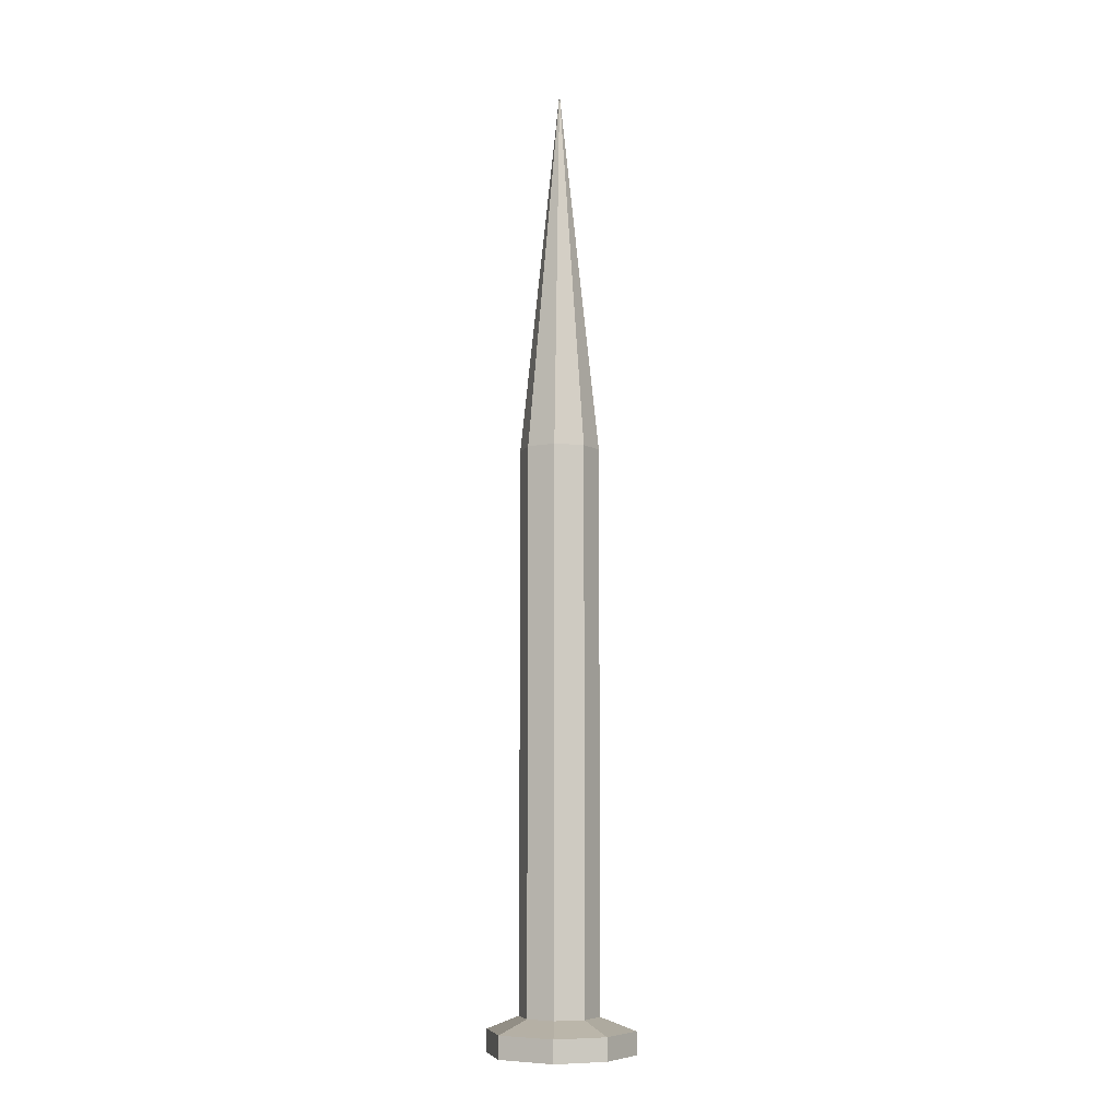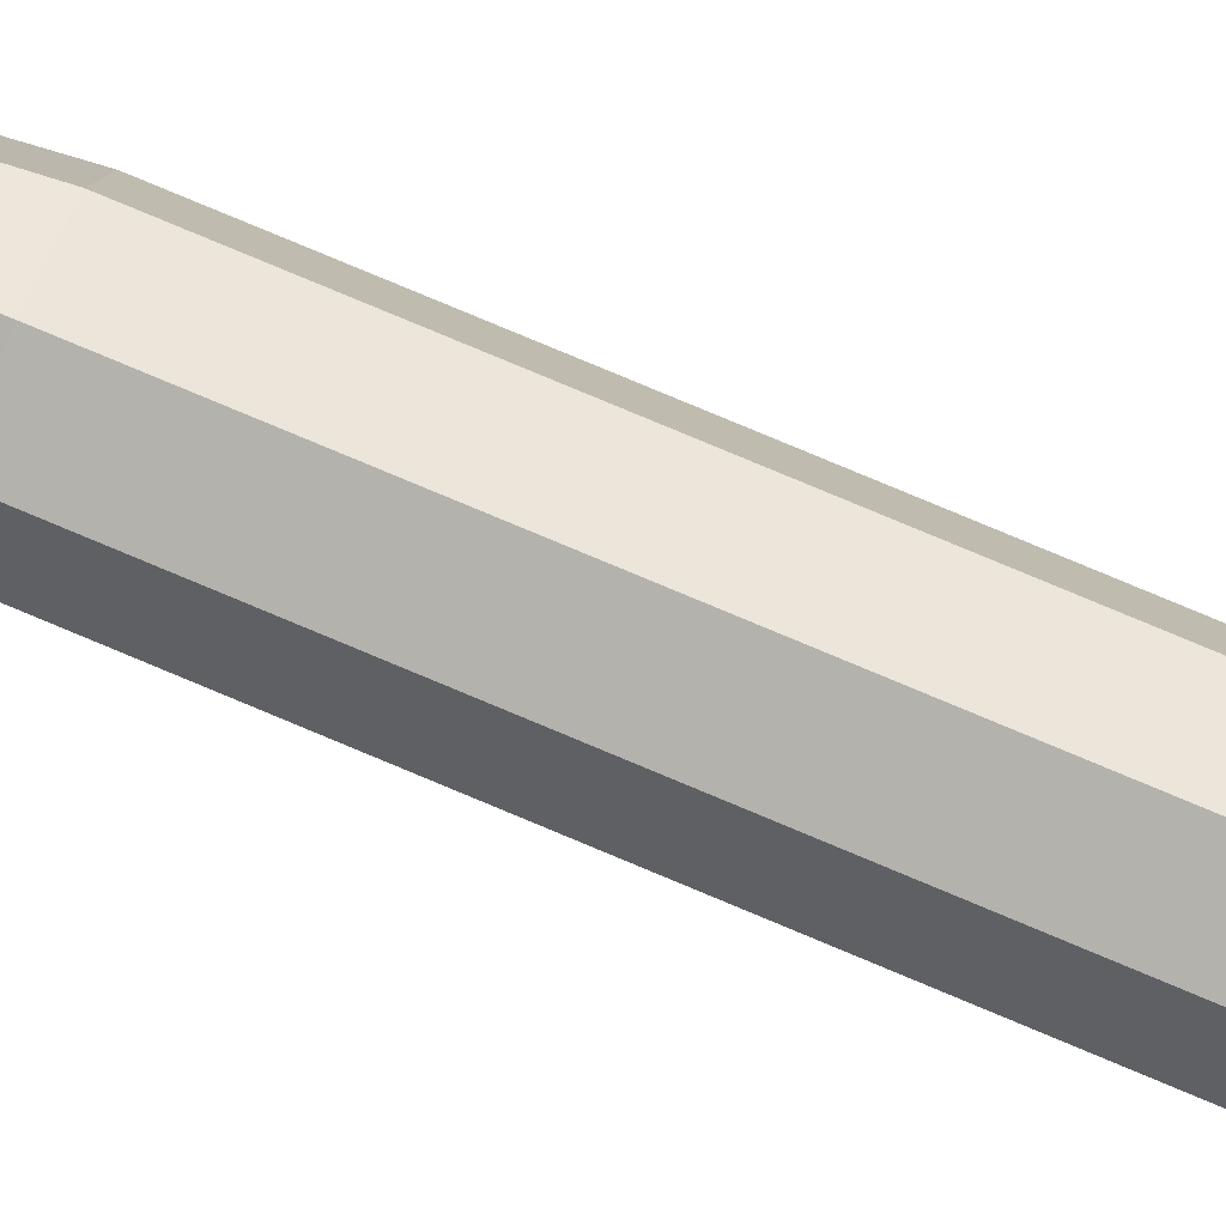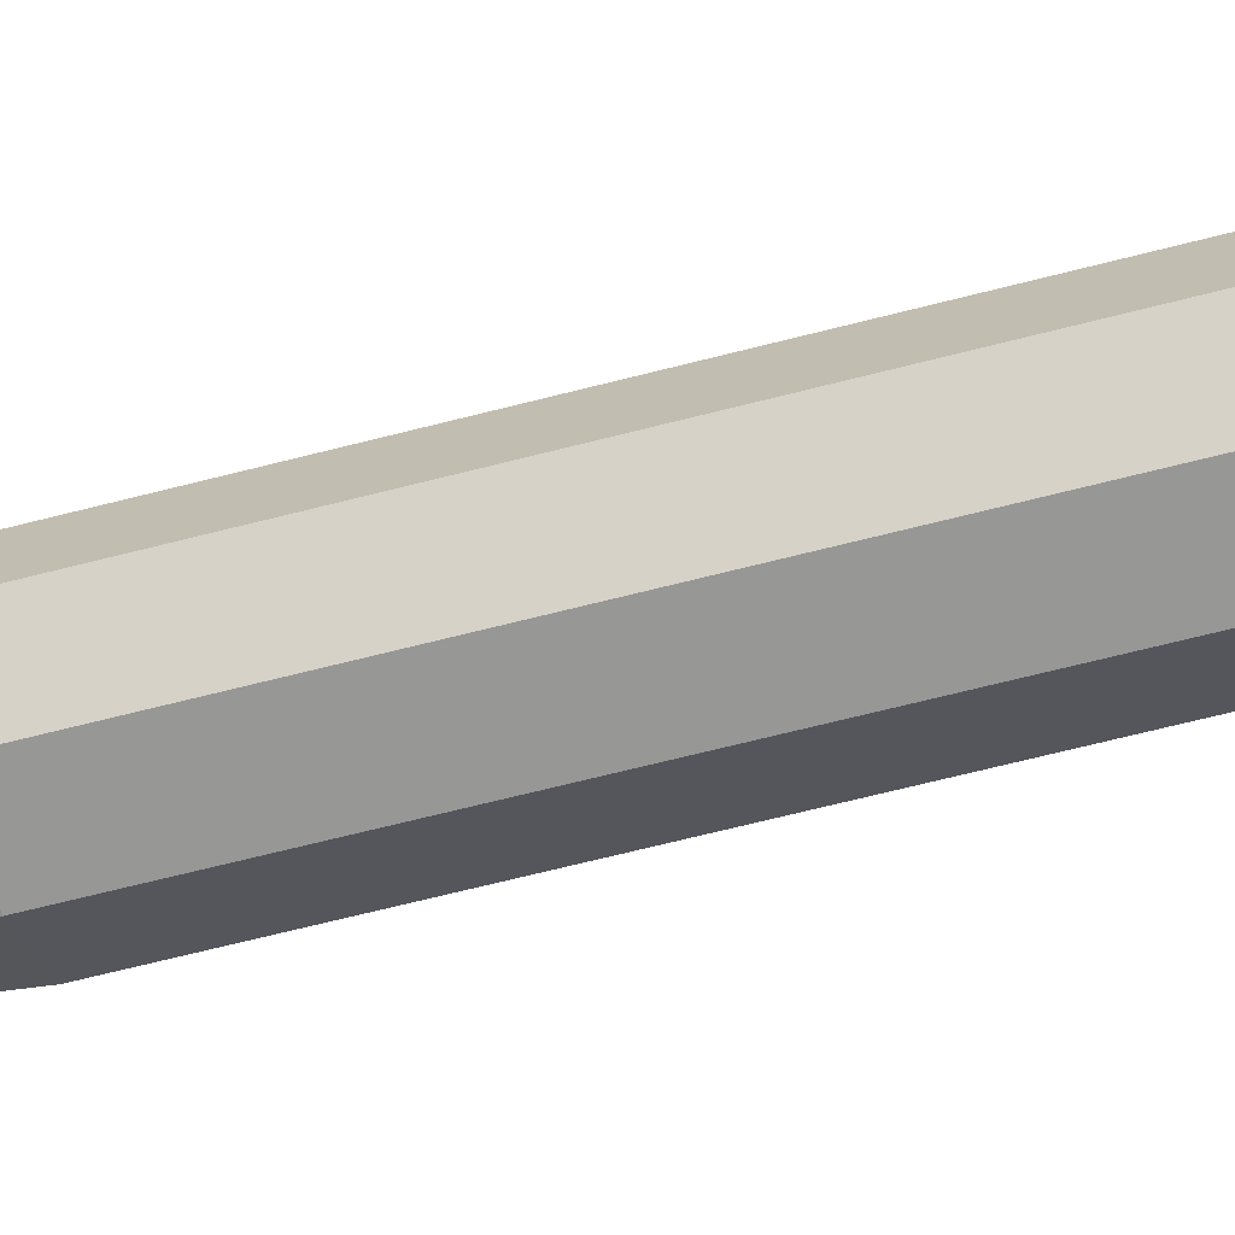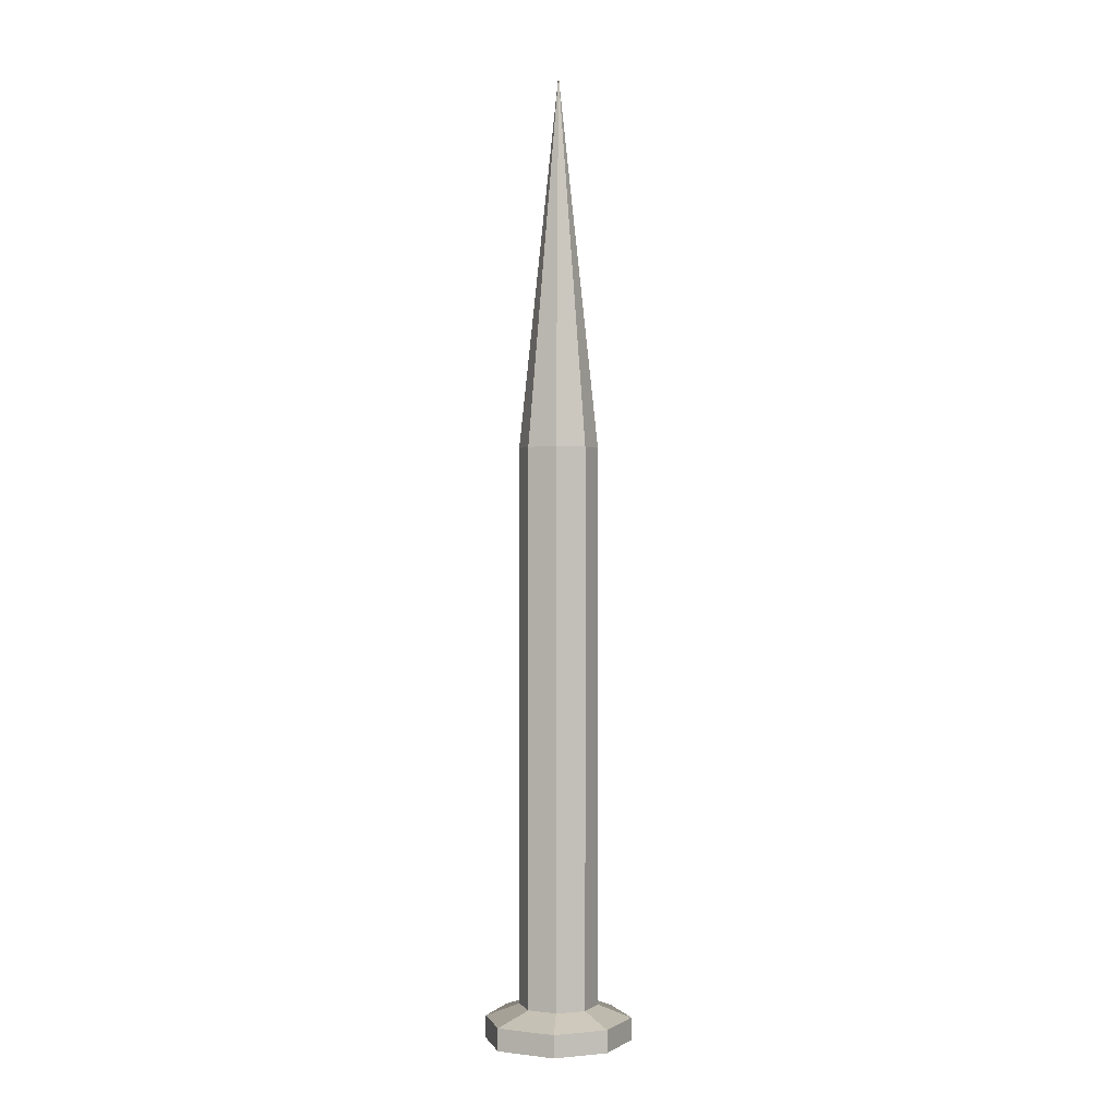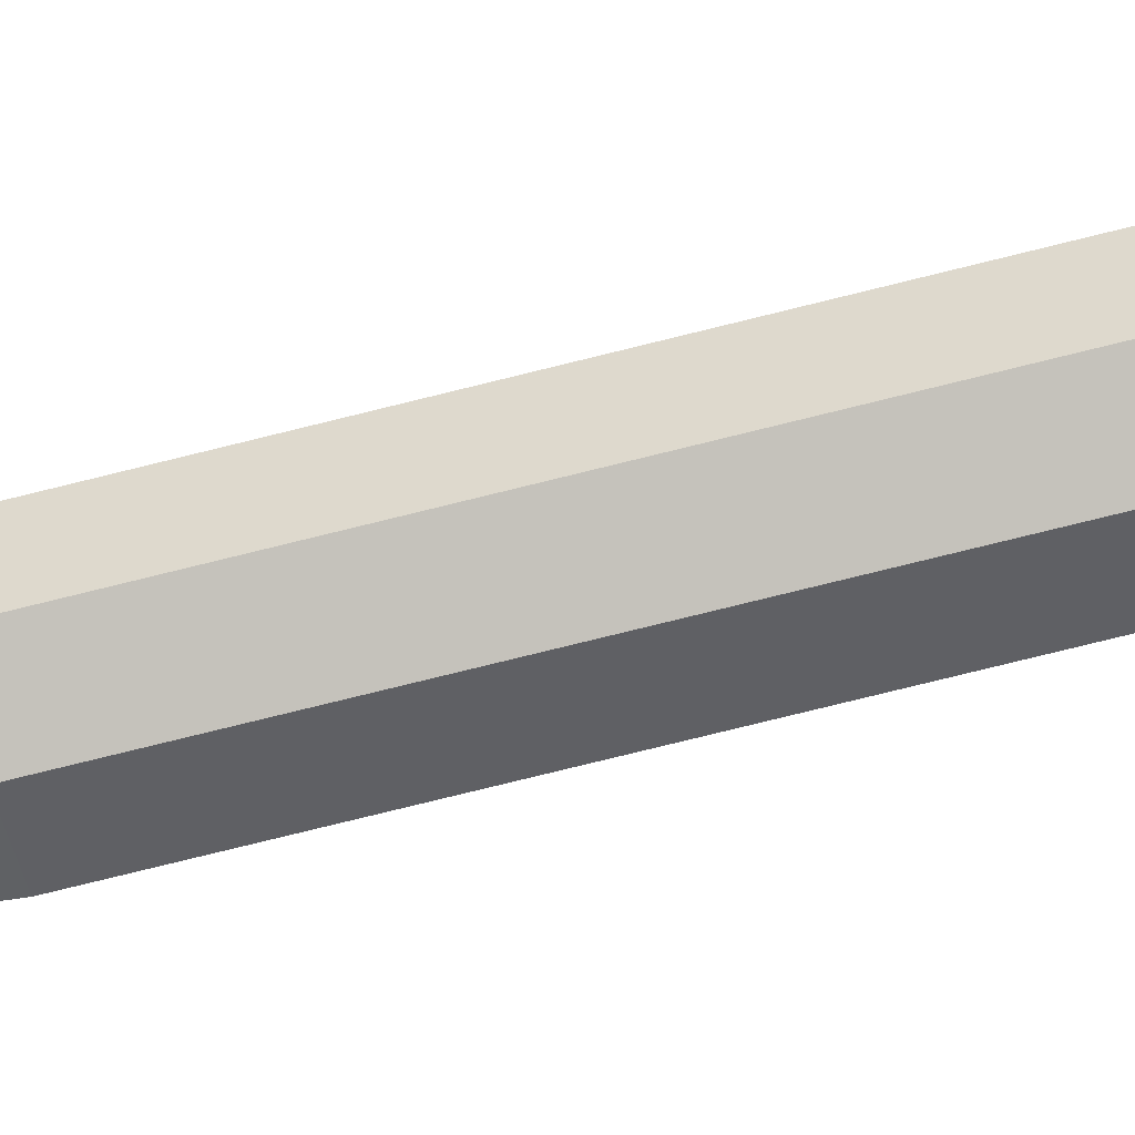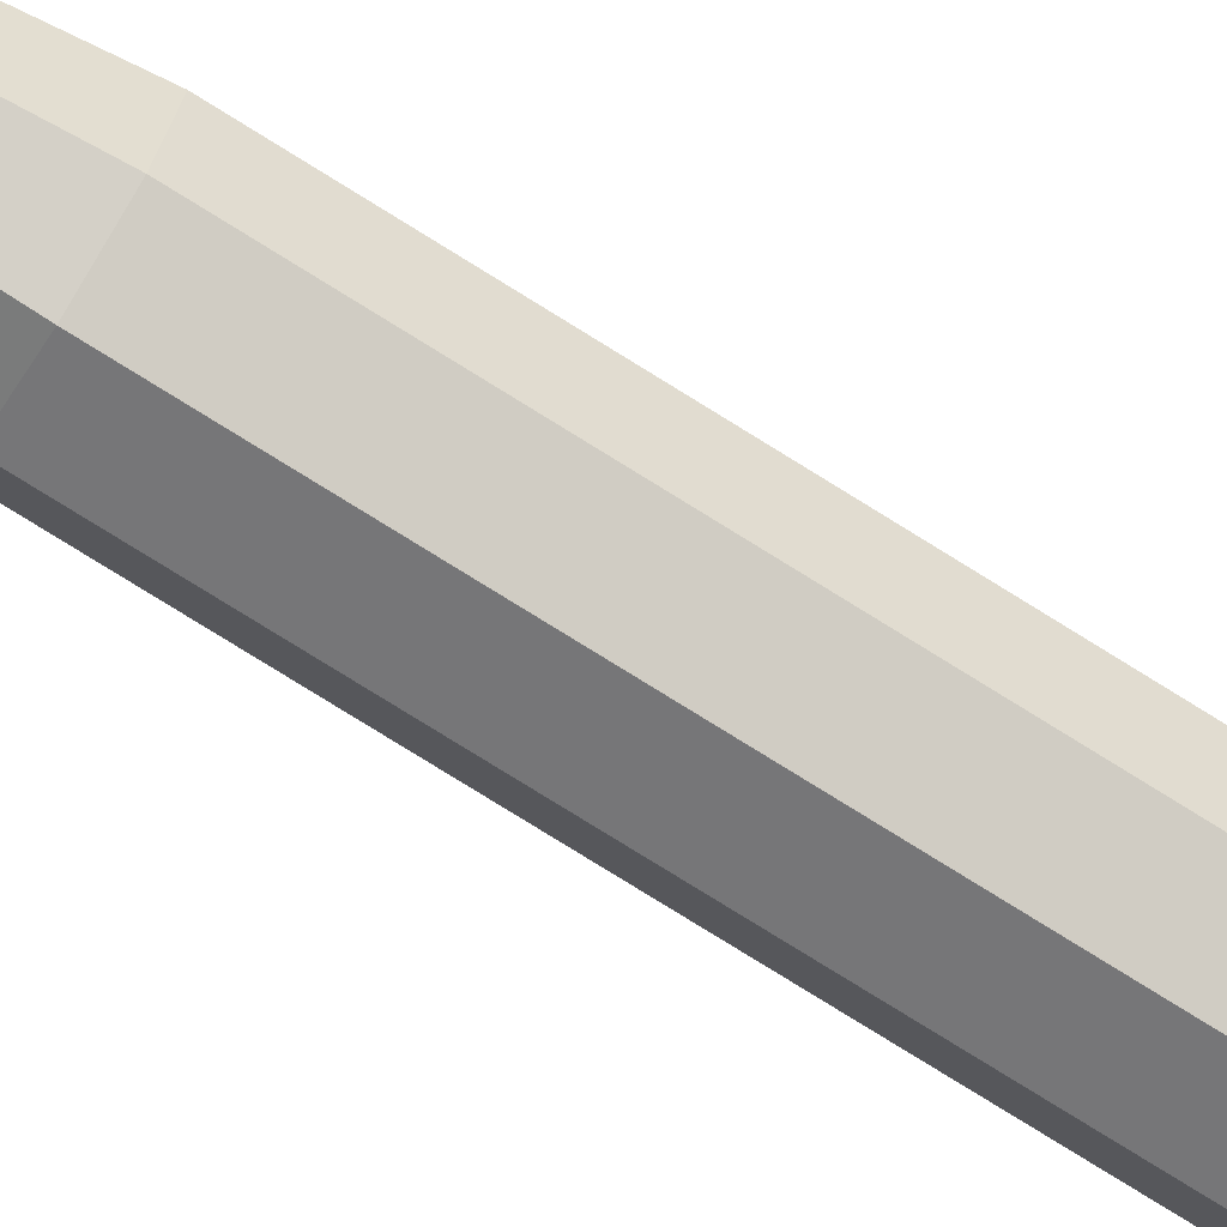
<metadata>
{"format":"obj","ext":"obj","renderer":"f3d","projection":"perspective","resolution":1024,"background":"white","views":[{"elev":-6.9,"azim":142.3,"up":"+Z"},{"elev":78.1,"azim":112.8,"up":"+Y"},{"elev":-48.3,"azim":107.6,"up":"+Y"},{"elev":0.6,"azim":-86.5,"up":"+Z"},{"elev":-68.6,"azim":104.5,"up":"+Y"},{"elev":-77.6,"azim":58.1,"up":"+Y"}]}
</metadata>
<code>
o Cube.001
v 0.25 0.2476 2.187
v 0.35 -0.002358 2.187
v 0.35 -0.002357 -2.763
v 0.25 0.2476 -2.763
v -0.25 0.2476 2.187
v -0.35 -0.002358 2.187
v 0 -0.002358 5.487
v 0 0.3476 2.187
v 0.25 -0.2524 2.187
v -0.25 -0.2524 2.187
v 0 -0.3524 2.187
v -0.35 -0.002357 -2.763
v -0.25 0.2476 -2.763
v -0.45 0.4976 -2.875
v -0.65 -0.002357 -2.875
v 0 0.3476 -2.763
v -0.25 -0.2524 -2.763
v 0 -0.3524 -2.763
v 0.25 -0.2524 -2.763
v 0 0.6476 -2.875
v 0 0.6476 -3.075
v -0.45 0.4976 -3.075
v -0.45 -0.4524 -2.875
v 0 -0.6524 -2.875
v 0.45 -0.4524 -2.875
v 0.65 -0.002357 -2.875
v 0.45 0.4976 -2.875
v -0.65 -0.002357 -3.075
v -0.45 -0.4524 -3.075
v 0.45 0.4976 -3.075
v 0 -0.6524 -3.075
v 0.45 -0.4524 -3.075
v 0.65 -0.002357 -3.075
f 1 2 3 4
f 5 6 7
f 1 8 7
f 9 2 7
f 10 11 7
f 7 2 1
f 7 8 5
f 7 6 10
f 7 11 9
f 12 13 14 15
f 5 8 16 13
f 10 6 12 17
f 8 1 4 16
f 11 10 17 18
f 6 5 13 12
f 2 9 19 3
f 9 11 18 19
f 14 20 21 22
f 18 17 23 24
f 3 19 25 26
f 19 18 24 25
f 4 3 26 27
f 13 16 20 14
f 17 12 15 23
f 16 4 27 20
f 23 15 28 29
f 20 27 30 21
f 15 14 22 28
f 24 23 29 31
f 26 25 32 33
f 25 24 31 32
f 27 26 33 30
f 22 21 30 33 32 31 29 28

</code>
